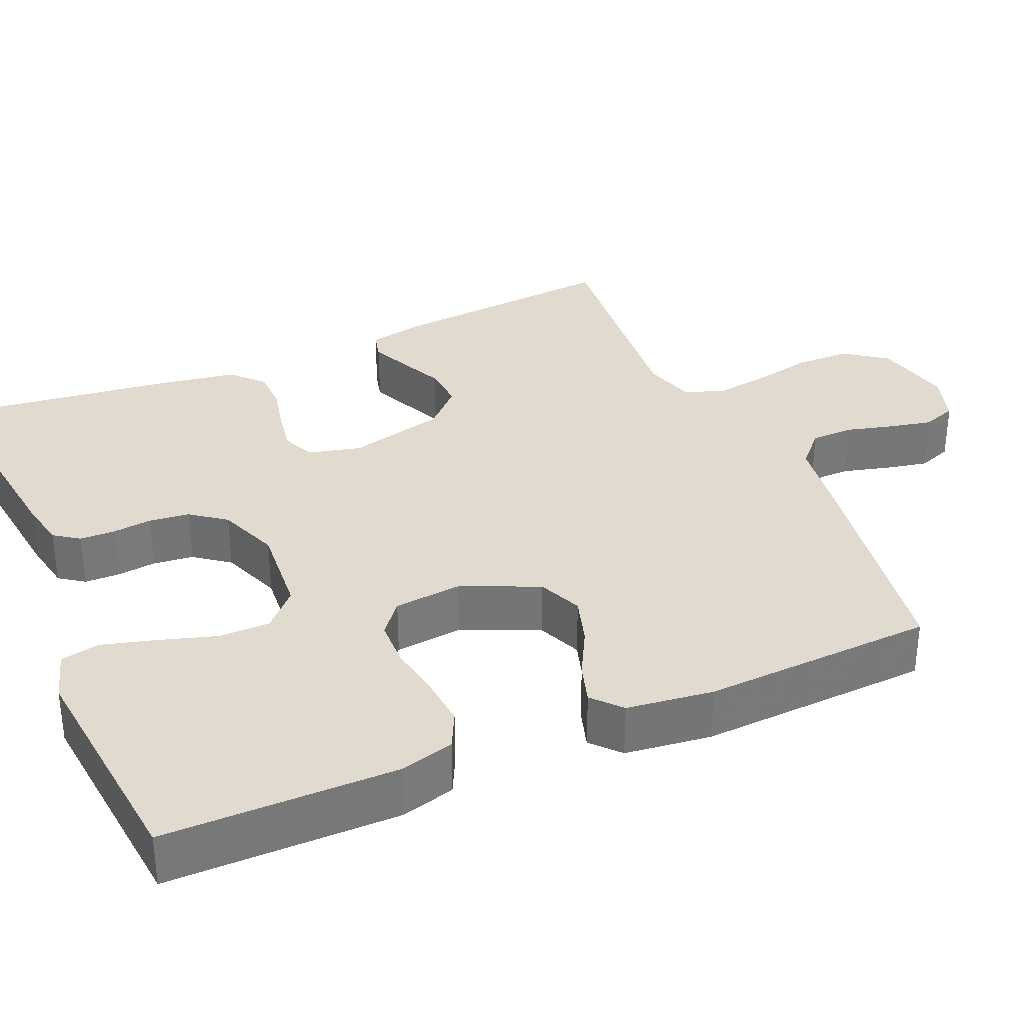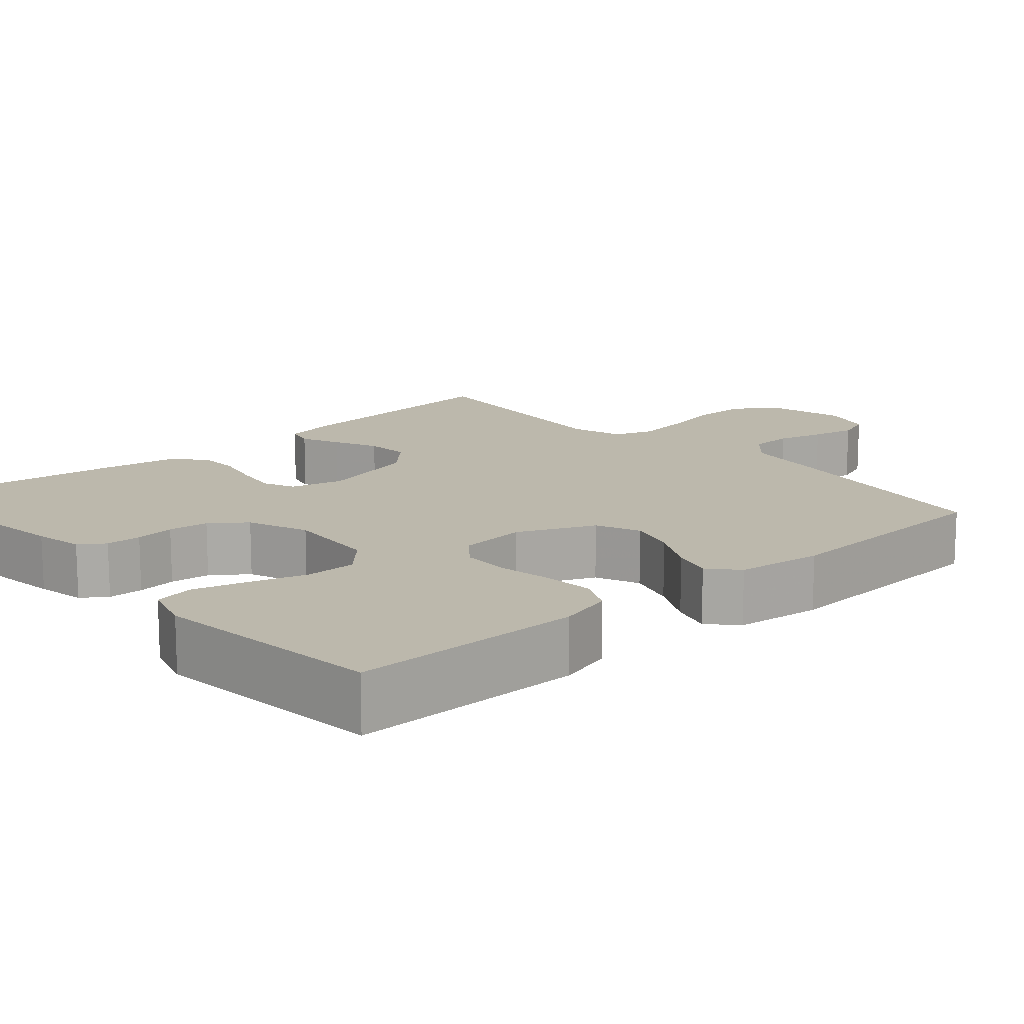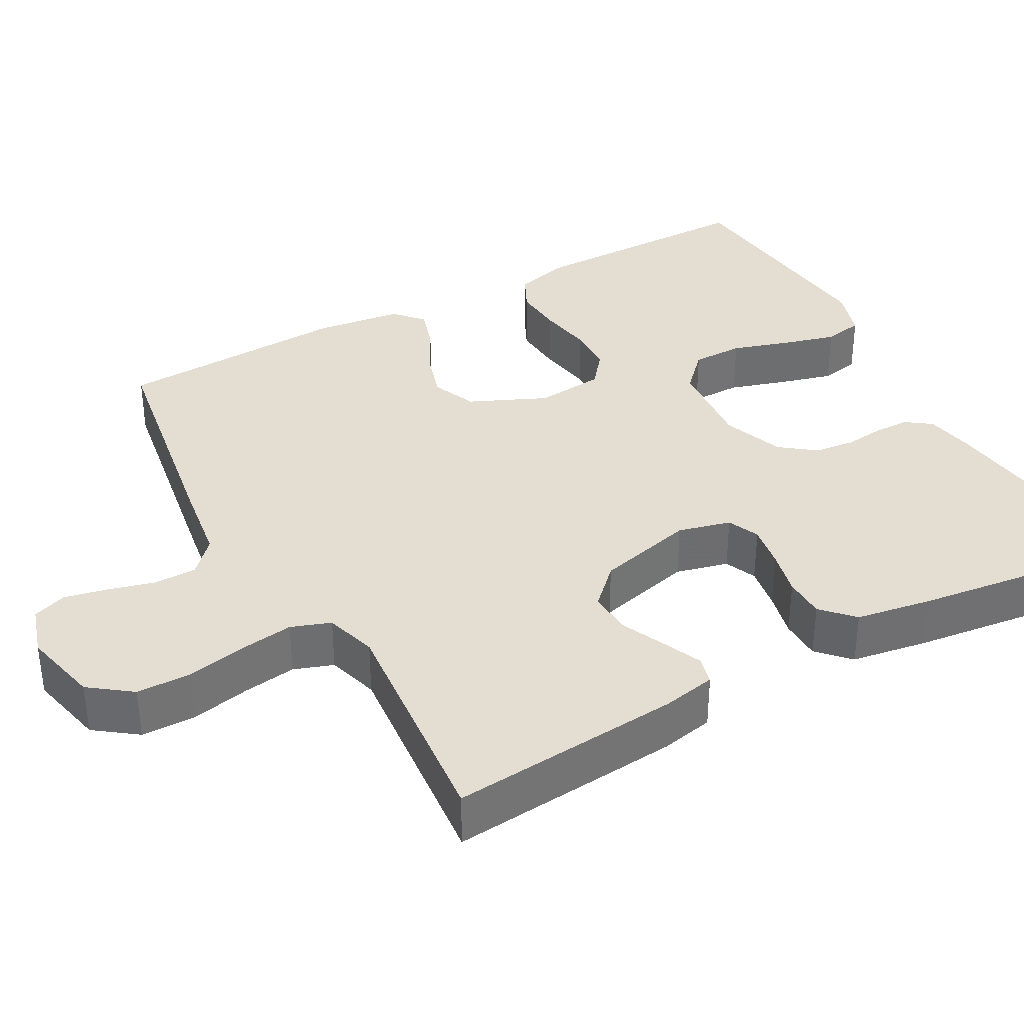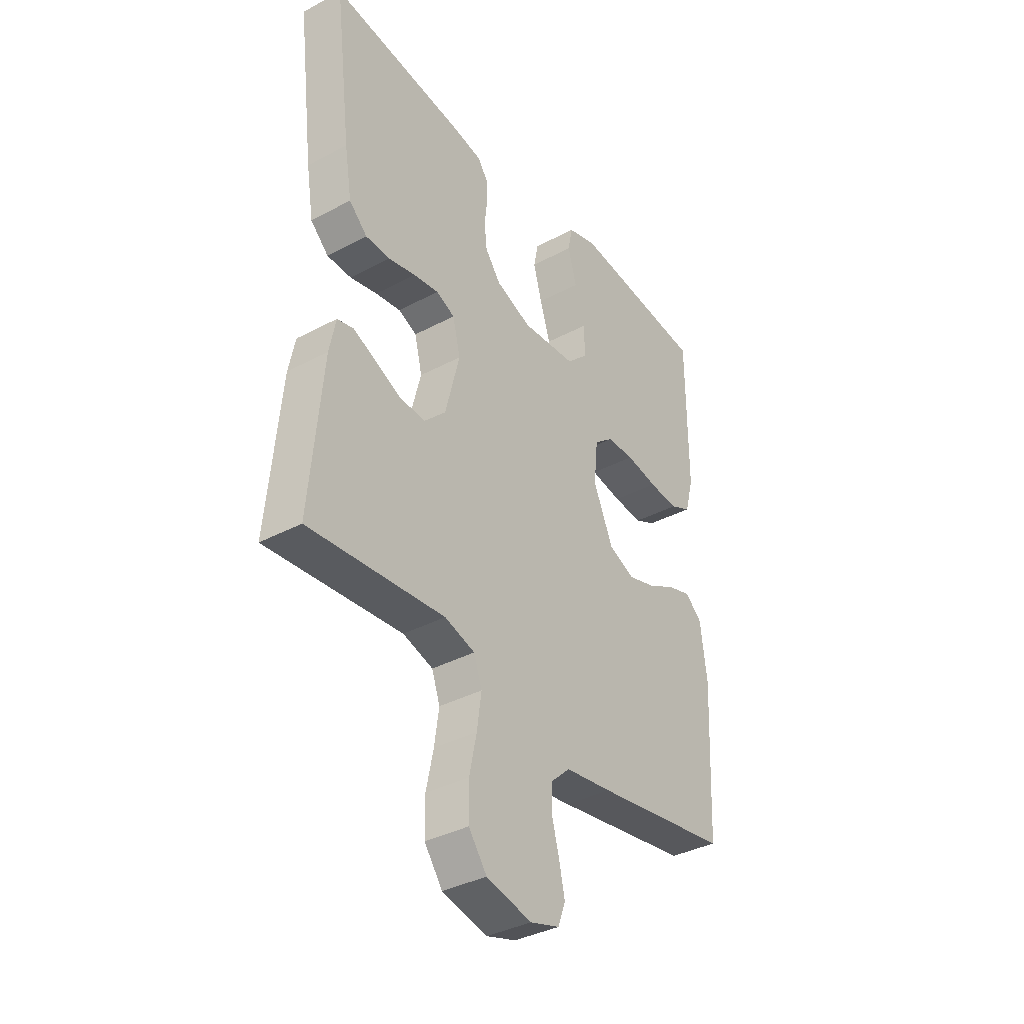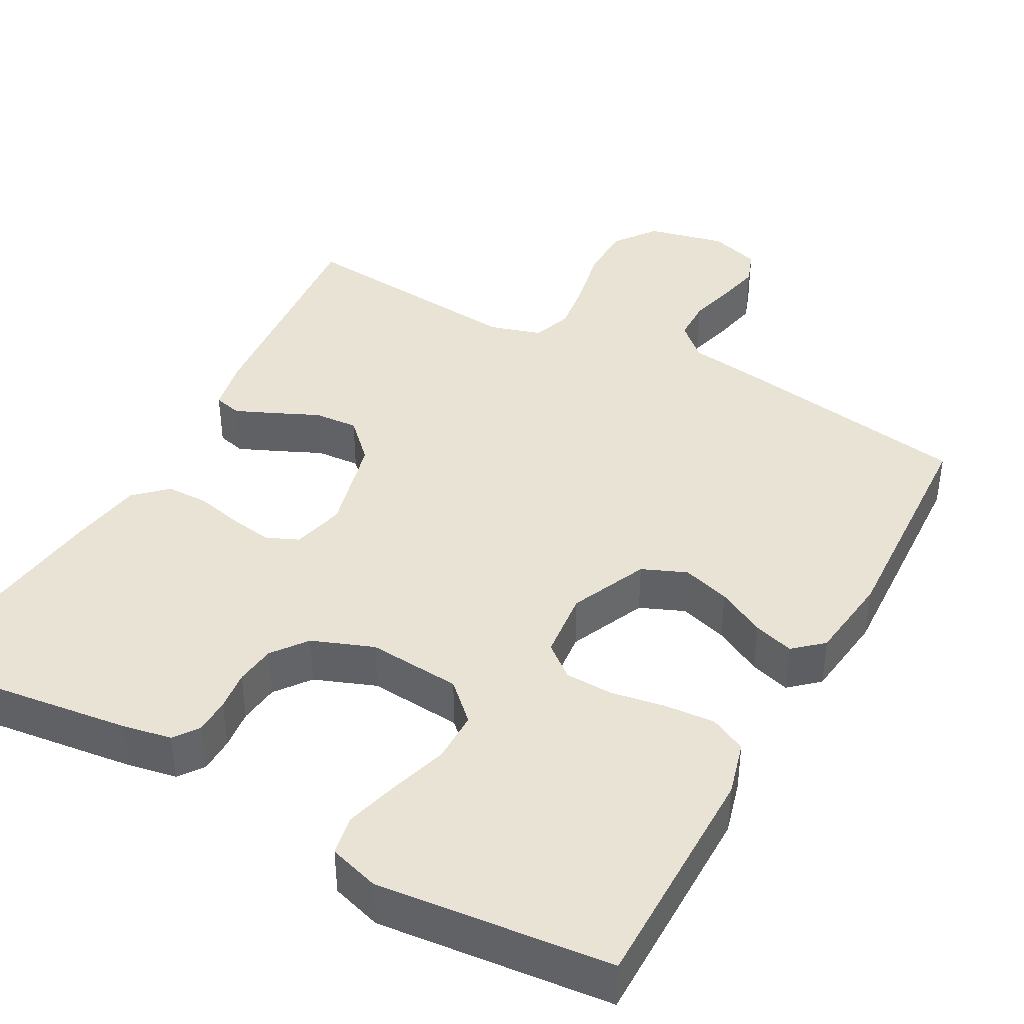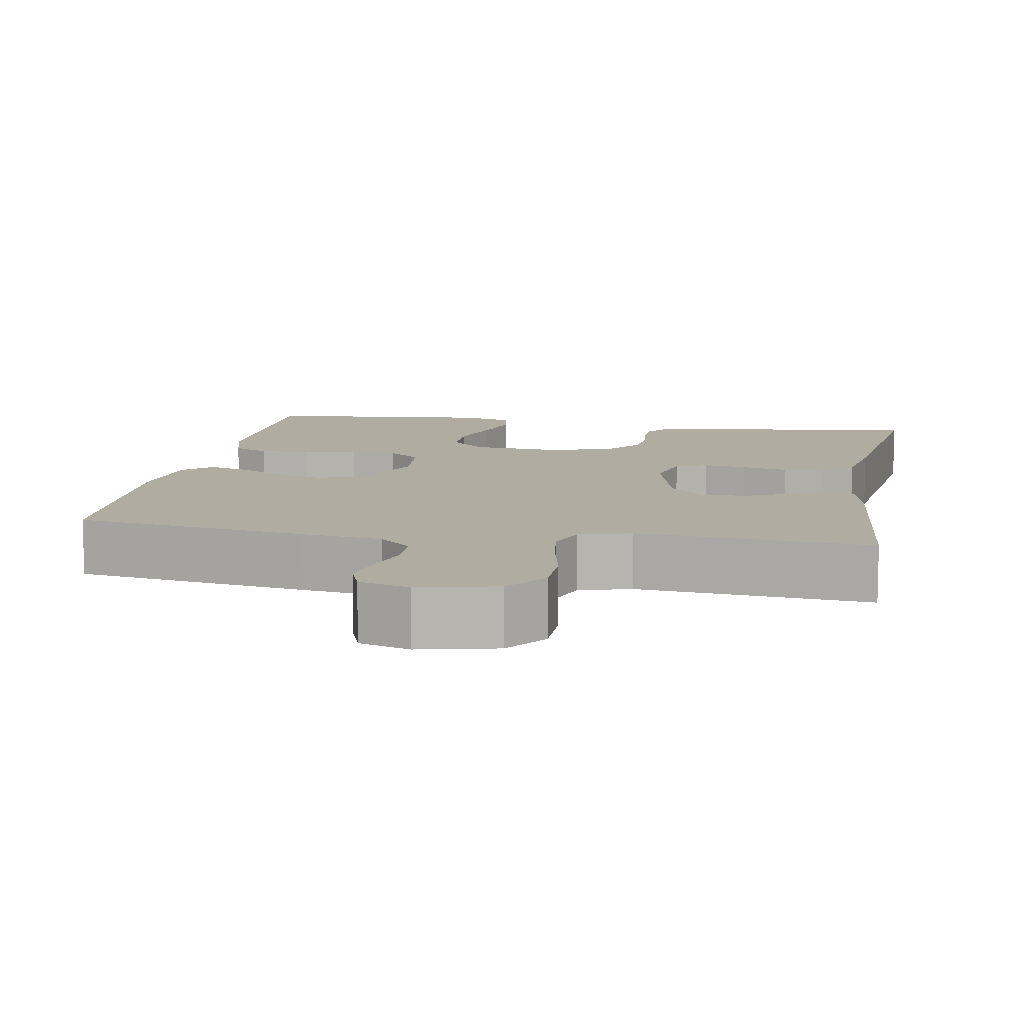
<metadata>
{"format":"obj","ext":"obj","renderer":"f3d","projection":"perspective","resolution":1024,"background":"white","views":[{"elev":33.6,"azim":66.5,"up":"+Y"},{"elev":14.6,"azim":48.2,"up":"+Y"},{"elev":36.2,"azim":-118.8,"up":"+Y"},{"elev":-36.9,"azim":-55.4,"up":"+Z"},{"elev":41.0,"azim":28.7,"up":"+Y"},{"elev":10.0,"azim":-170.0,"up":"+Y"}]}
</metadata>
<code>
v 0.5 0.07 -0.5
v 0.2 0.07 -0.548
v 0.096 0.07 -0.563
v 0.054 0.07 -0.602
v 0.053 0.07 -0.657
v 0.069 0.07 -0.717
v 0.081 0.07 -0.773
v 0.065 0.07 -0.817
v 0 0.07 -0.837
v -0.1 0.07 -0.814
v -0.14 0.07 -0.76
v -0.141 0.07 -0.689
v -0.125 0.07 -0.613
v -0.115 0.07 -0.543
v -0.133 0.07 -0.492
v -0.2 0.07 -0.472
v -0.5 0.07 -0.5
v -0.473 0.07 -0.2
v -0.459 0.07 -0.131
v -0.423 0.07 -0.122
v -0.373 0.07 -0.144
v -0.316 0.07 -0.17
v -0.259 0.07 -0.174
v -0.211 0.07 -0.126
v -0.179 0.07 0
v -0.196 0.07 0.068
v -0.237 0.07 0.086
v -0.293 0.07 0.077
v -0.353 0.07 0.063
v -0.407 0.07 0.064
v -0.447 0.07 0.102
v -0.463 0.07 0.2
v -0.5 0.07 0.5
v -0.2 0.07 0.463
v -0.137 0.07 0.451
v -0.114 0.07 0.419
v -0.113 0.07 0.373
v -0.119 0.07 0.322
v -0.113 0.07 0.27
v -0.079 0.07 0.225
v 0 0.07 0.195
v 0.12 0.07 0.205
v 0.167 0.07 0.25
v 0.167 0.07 0.316
v 0.144 0.07 0.39
v 0.125 0.07 0.459
v 0.135 0.07 0.51
v 0.2 0.07 0.53
v 0.5 0.07 0.5
v 0.5 0.07 0.2
v 0.481 0.07 0.13
v 0.434 0.07 0.107
v 0.369 0.07 0.112
v 0.299 0.07 0.124
v 0.238 0.07 0.122
v 0.196 0.07 0.088
v 0.187 0.07 0
v 0.231 0.07 -0.099
v 0.288 0.07 -0.123
v 0.35 0.07 -0.104
v 0.412 0.07 -0.071
v 0.464 0.07 -0.055
v 0.501 0.07 -0.088
v 0.515 0.07 -0.2
v 0.5 0 -0.5
v 0.2 0 -0.548
v 0.096 0 -0.563
v 0.054 0 -0.602
v 0.053 0 -0.657
v 0.069 0 -0.717
v 0.081 0 -0.773
v 0.065 0 -0.817
v 0 0 -0.837
v -0.1 0 -0.814
v -0.14 0 -0.76
v -0.141 0 -0.689
v -0.125 0 -0.613
v -0.115 0 -0.543
v -0.133 0 -0.492
v -0.2 0 -0.472
v -0.5 0 -0.5
v -0.473 0 -0.2
v -0.459 0 -0.131
v -0.423 0 -0.122
v -0.373 0 -0.144
v -0.316 0 -0.17
v -0.259 0 -0.174
v -0.211 0 -0.126
v -0.179 0 0
v -0.196 0 0.068
v -0.237 0 0.086
v -0.293 0 0.077
v -0.353 0 0.063
v -0.407 0 0.064
v -0.447 0 0.102
v -0.463 0 0.2
v -0.5 0 0.5
v -0.2 0 0.463
v -0.137 0 0.451
v -0.114 0 0.419
v -0.113 0 0.373
v -0.119 0 0.322
v -0.113 0 0.27
v -0.079 0 0.225
v 0 0 0.195
v 0.12 0 0.205
v 0.167 0 0.25
v 0.167 0 0.316
v 0.144 0 0.39
v 0.125 0 0.459
v 0.135 0 0.51
v 0.2 0 0.53
v 0.5 0 0.5
v 0.5 0 0.2
v 0.481 0 0.13
v 0.434 0 0.107
v 0.369 0 0.112
v 0.299 0 0.124
v 0.238 0 0.122
v 0.196 0 0.088
v 0.187 0 0
v 0.231 0 -0.099
v 0.288 0 -0.123
v 0.35 0 -0.104
v 0.412 0 -0.071
v 0.464 0 -0.055
v 0.501 0 -0.088
v 0.515 0 -0.2
f 60 61 62 63
f 59 60 63 64
f 51 52 53 54
f 51 54 55
f 50 51 55
f 49 50 55
f 48 49 55 56
f 44 45 46 47
f 44 47 48
f 43 44 48 56
f 35 36 37 38
f 35 38 39
f 34 35 39
f 33 34 39
f 32 33 39 40
f 28 29 30 31
f 27 28 31 32
f 26 27 32 40
f 19 20 21 22
f 17 18 19 22
f 16 17 22 23
f 15 16 23 24
f 10 11 12 13
f 10 13 14
f 9 10 14
f 5 6 7 8
f 5 8 9 14
f 64 1 2 3
f 59 64 3
f 58 59 3 4
f 57 58 4
f 42 43 56 57
f 41 42 57 4
f 25 26 40 41
f 15 24 25 41
f 14 15 41
f 4 5 14 41
f 127 126 125 124
f 128 127 124 123
f 118 117 116 115
f 119 118 115
f 119 115 114
f 119 114 113
f 120 119 113 112
f 111 110 109 108
f 112 111 108
f 120 112 108 107
f 102 101 100 99
f 103 102 99
f 103 99 98
f 103 98 97
f 104 103 97 96
f 95 94 93 92
f 96 95 92 91
f 104 96 91 90
f 86 85 84 83
f 86 83 82 81
f 87 86 81 80
f 88 87 80 79
f 77 76 75 74
f 78 77 74
f 78 74 73
f 72 71 70 69
f 78 73 72 69
f 67 66 65 128
f 67 128 123
f 68 67 123 122
f 68 122 121
f 121 120 107 106
f 68 121 106 105
f 105 104 90 89
f 105 89 88 79
f 105 79 78
f 105 78 69 68
f 1 65 66 2
f 2 66 67 3
f 3 67 68 4
f 4 68 69 5
f 5 69 70 6
f 6 70 71 7
f 7 71 72 8
f 8 72 73 9
f 9 73 74 10
f 10 74 75 11
f 11 75 76 12
f 12 76 77 13
f 13 77 78 14
f 14 78 79 15
f 15 79 80 16
f 16 80 81 17
f 17 81 82 18
f 18 82 83 19
f 19 83 84 20
f 20 84 85 21
f 21 85 86 22
f 22 86 87 23
f 23 87 88 24
f 24 88 89 25
f 25 89 90 26
f 26 90 91 27
f 27 91 92 28
f 28 92 93 29
f 29 93 94 30
f 30 94 95 31
f 31 95 96 32
f 32 96 97 33
f 33 97 98 34
f 34 98 99 35
f 35 99 100 36
f 36 100 101 37
f 37 101 102 38
f 38 102 103 39
f 39 103 104 40
f 40 104 105 41
f 41 105 106 42
f 42 106 107 43
f 43 107 108 44
f 44 108 109 45
f 45 109 110 46
f 46 110 111 47
f 47 111 112 48
f 48 112 113 49
f 49 113 114 50
f 50 114 115 51
f 51 115 116 52
f 52 116 117 53
f 53 117 118 54
f 54 118 119 55
f 55 119 120 56
f 56 120 121 57
f 57 121 122 58
f 58 122 123 59
f 59 123 124 60
f 60 124 125 61
f 61 125 126 62
f 62 126 127 63
f 63 127 128 64
f 64 128 65 1

</code>
